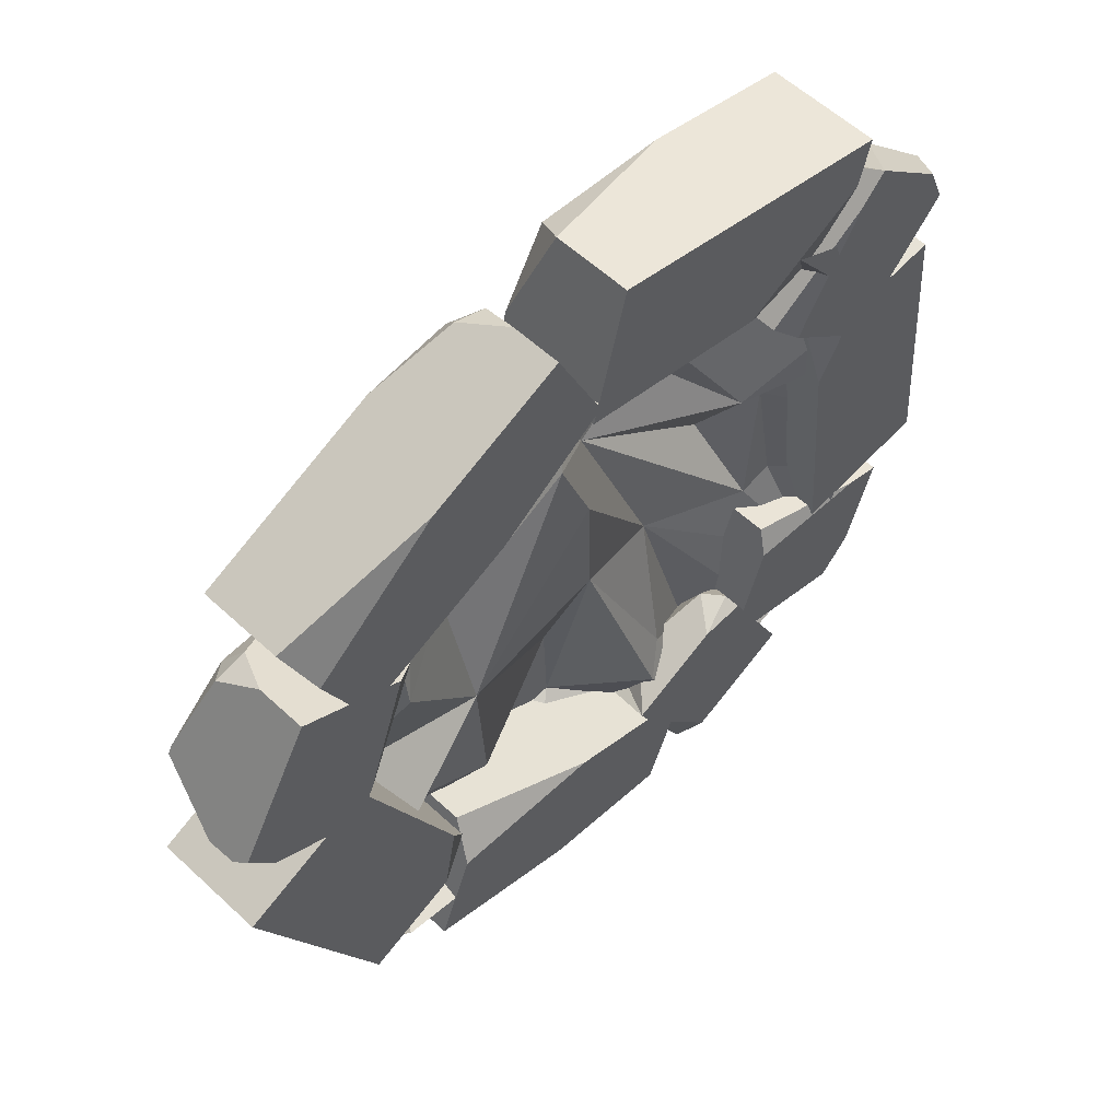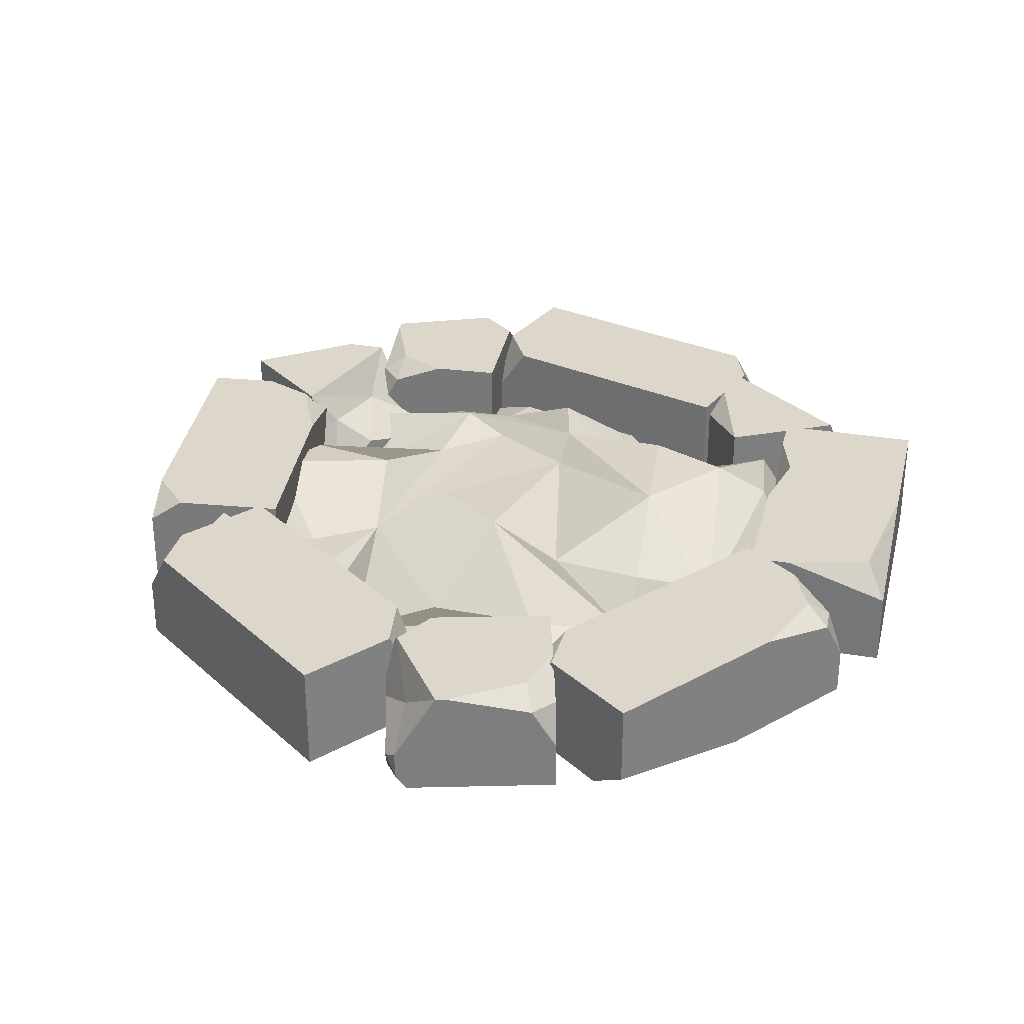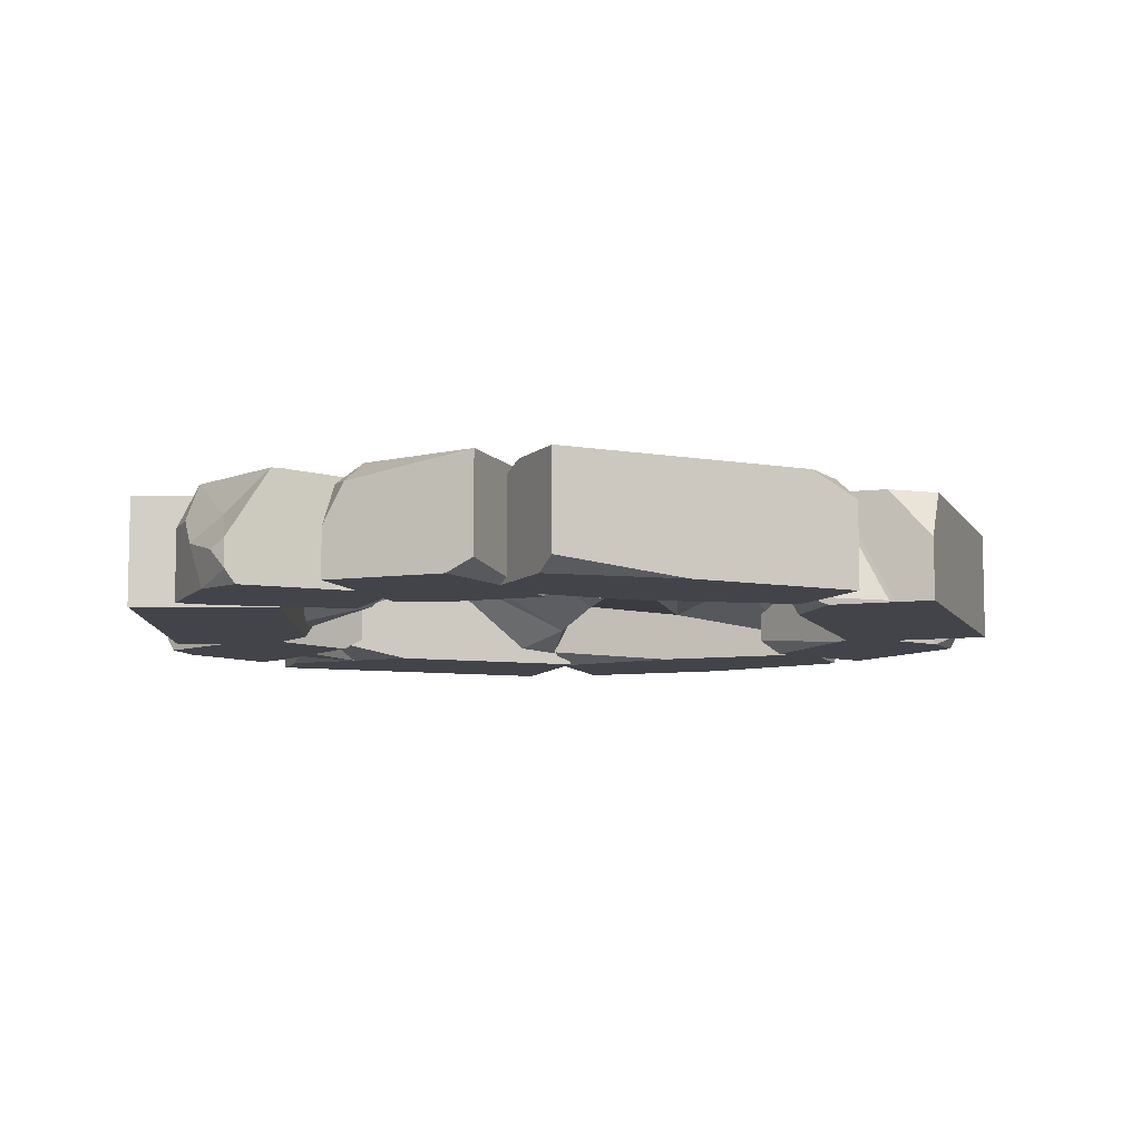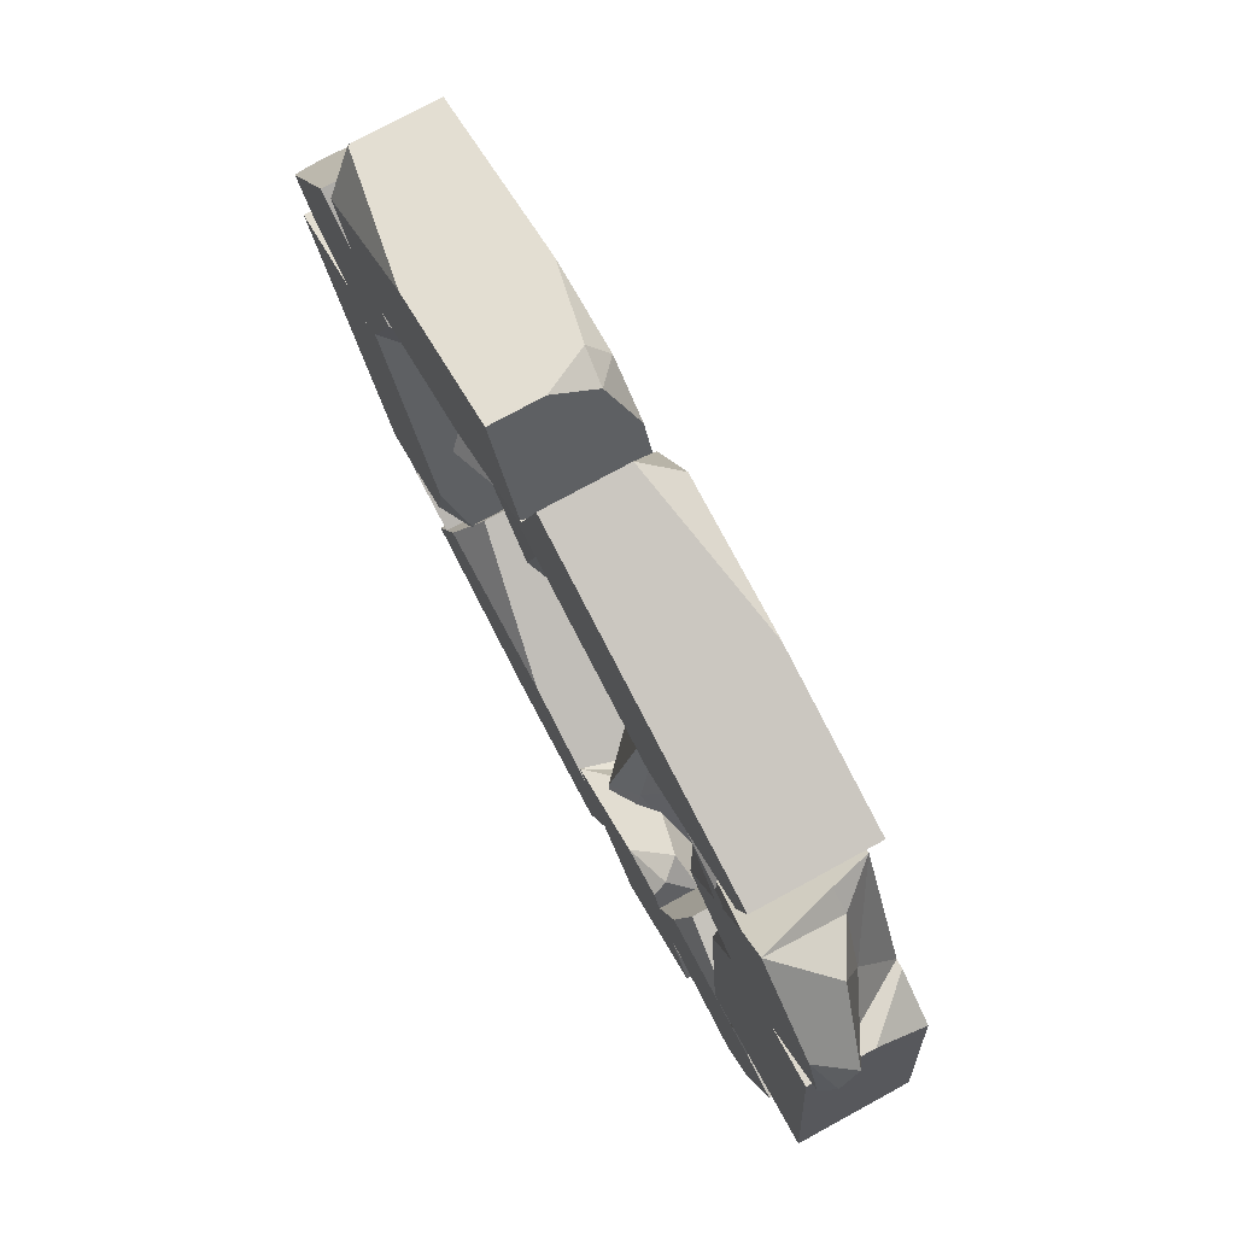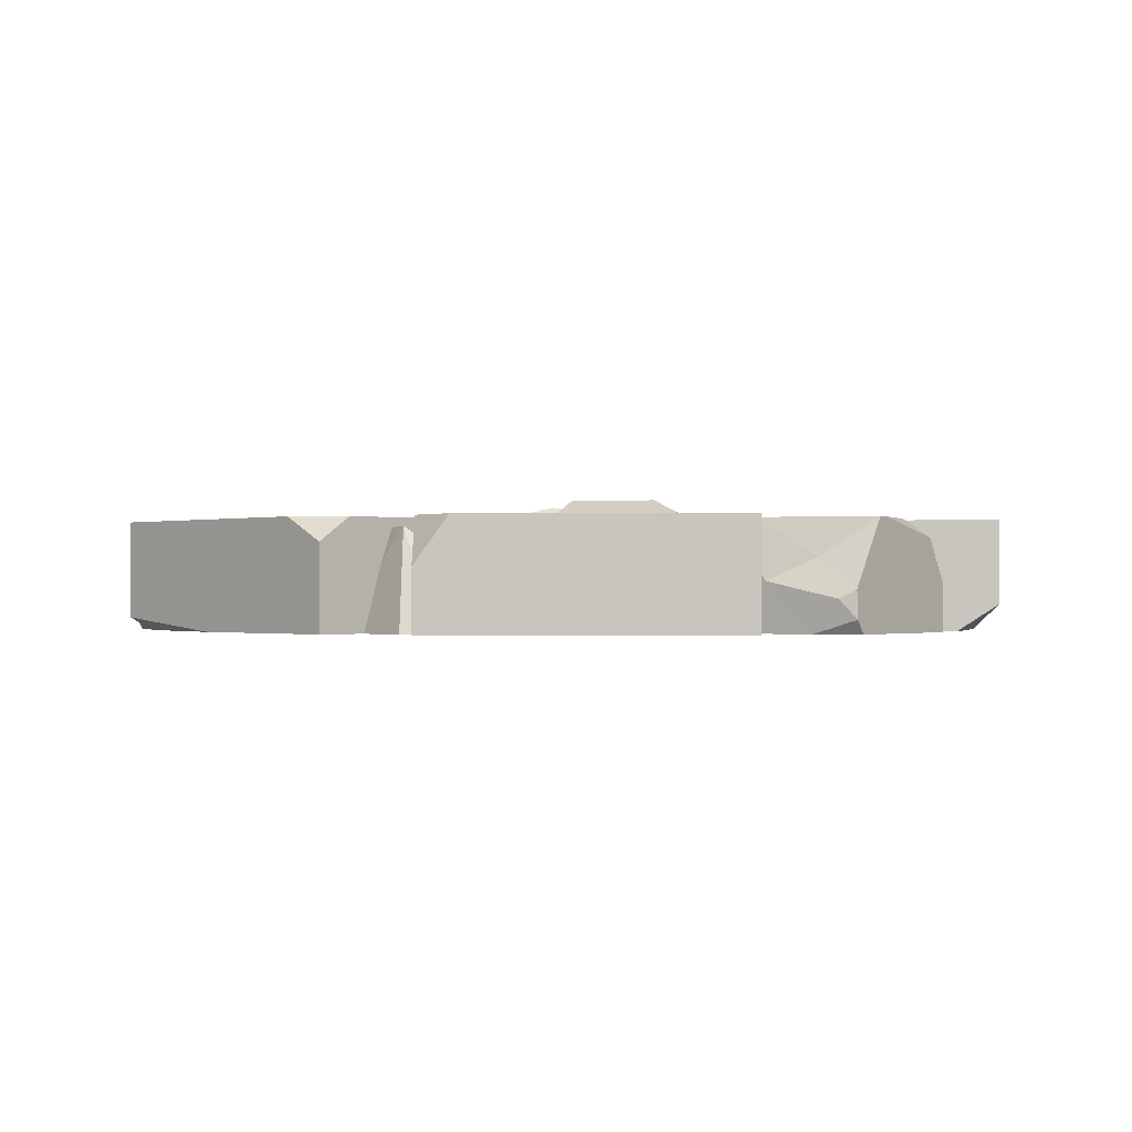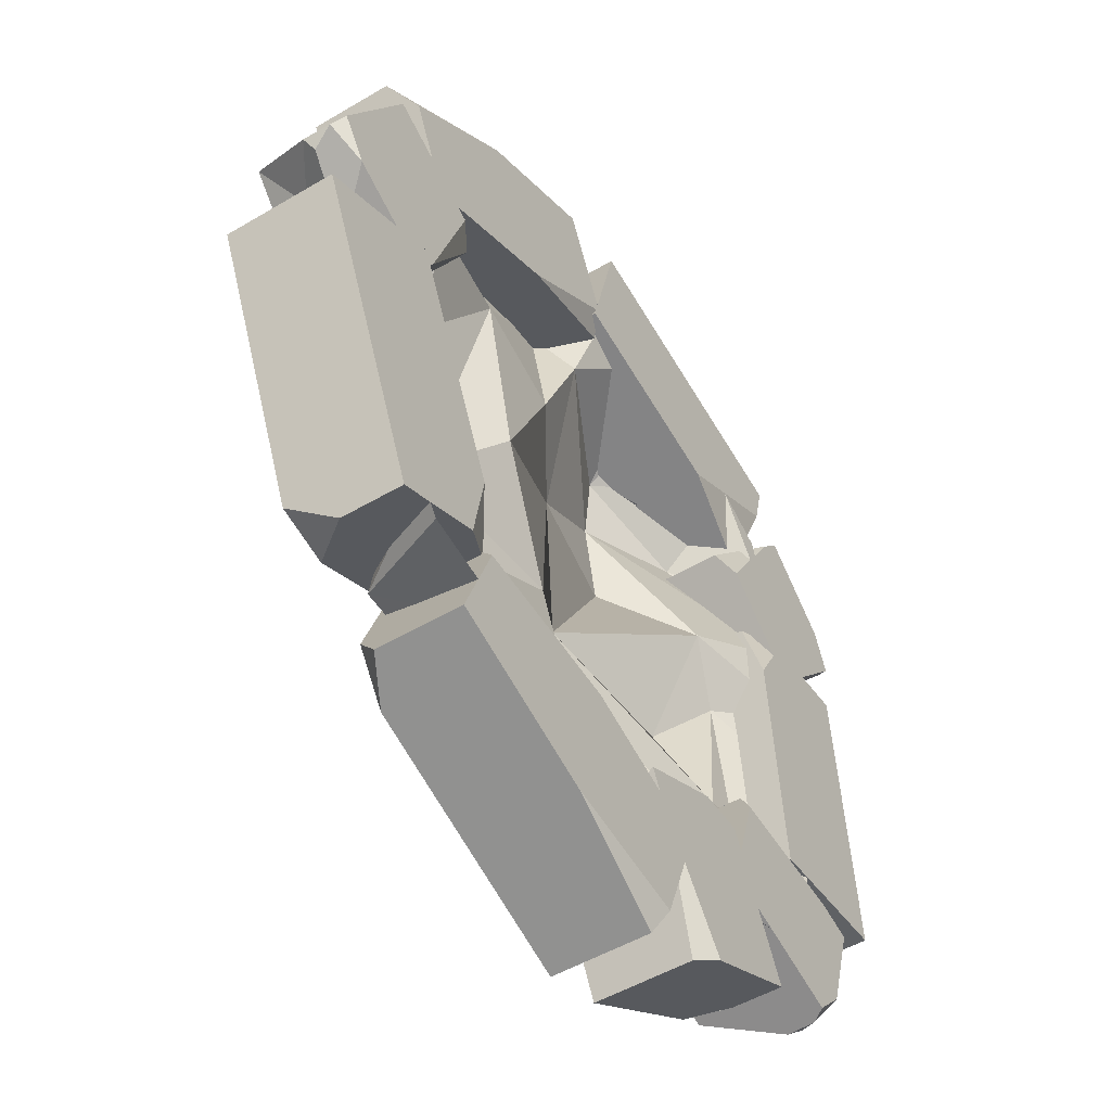
<metadata>
{"format":"obj","ext":"obj","renderer":"f3d","projection":"perspective","resolution":1024,"background":"white","views":[{"elev":57.7,"azim":-46.1,"up":"+Z"},{"elev":30.8,"azim":-62.4,"up":"+Y"},{"elev":-8.4,"azim":174.6,"up":"+Y"},{"elev":76.3,"azim":61.4,"up":"+Z"},{"elev":-0.6,"azim":-113.4,"up":"+Y"},{"elev":-51.0,"azim":-57.2,"up":"+Z"}]}
</metadata>
<code>
v -40.47 -0 28.06
v -47.23 12.39 16.12
v -39.43 12.39 23.72
v -25.97 12.39 19.85
v -35.63 -0 2.781
v -25.97 1.491 19.85
v -46.7 12.39 17.05
v -32.88 12.39 23.77
v -40.47 5.526 28.06
v -38.35 10.01 26.87
v -41.87 10.32 25.58
v -32.93 12.39 7.558
v -48.98 -0 13.03
v -45.96 -0 8.627
v -33.54 -0 6.48
v -28.59 -0 21.34
v -35.63 8.183 2.781
v -38.54 12.39 6.085
v -39.11 8.396 4.747
v -48.78 3.705 10.23
v -49.56 1.548 12.01
v -49.63 4.721 11.89
v -41.05 5.573 5.85
v -44.18 8.089 10.37
v 22 0 -32.07
v 35.1 12.39 -36.15
v 26.03 12.39 -30.14
v 26.96 12.39 -16.16
v 45.69 0 -22
v 26.96 1.491 -16.16
v 34.08 12.39 -35.83
v 24.59 12.39 -23.75
v 22 5.526 -32.07
v 22.72 10.01 -29.75
v 24.73 10.32 -32.92
v 40.45 12.39 -20.37
v 38.49 0 -37.21
v 42.16 0 -33.33
v 41.63 0 -20.73
v 26.06 0 -19.03
v 45.69 8.183 -22
v 43.07 12.39 -25.54
v 44.5 8.396 -25.81
v 41.19 3.705 -36.43
v 39.61 1.548 -37.56
v 39.74 4.721 -37.6
v 43.83 5.573 -27.95
v 40.08 8.089 -31.95
v -30.76 -8e-06 31.87
v 26.32 -8e-06 34.05
v 14.44 11.71 31.21
v 34.83 -8e-06 22.13
v -30.21 2.645 22.14
v -15.8 5.479 25.36
v -30.32 7.349 15.55
v 38.06 -8e-06 15.84
v 6.634 13.08 4.876
v 34.83 -8e-06 -27.24
v 0.7829 9.91 -29.26
v -4.093 7.926 36.08
v 32.1 -8e-06 30.9
v 24.19 3.881 8.777
v -9.944 14.97 -2.926
v 11.51 14.98 3.901
v -33.34 7.963 -2.925
v 39.79 -8e-06 -4.876
v -33.27 -8e-06 -13.62
v 28.09 5.421 -13.65
v -33.27 -8e-06 -28.09
v -25.32 11.42 -29
v -7.019 10.68 -31.21
v 12.49 3.694 -25.36
v 17.36 10.72 -14.63
v -12.26 -8e-06 -37.28
v 15.41 -8e-06 -39.01
v -22.62 6.153 1.95
v -9.883 -8e-06 38.78
v -21.08 7.614 30.97
v -0.1923 -8e-06 39.01
v -1.167 3.828 30.23
v 8.585 -8e-06 39.01
v 13.46 -8e-06 39.01
v -33.27 -8e-06 22.13
v -4.093 5.87 21.45
v 27.07 8.993 26.29
v 15.41 13.04 24.38
v -22.62 8.154 15.6
v 5.659 12.03 18.53
v 17.36 13 14.63
v -36.5 -8e-06 15.84
v -7.994 7.788 11.7
v 39.79 -8e-06 6.826
v 25.16 10.79 -2.926
v 30.04 5.953 2.926
v -39.77 -8e-06 -1.596
v -11.89 7.976 -12.68
v 10.53 12.72 -5.851
v -22.62 5.165 -16.58
v 0.7829 10.31 -18.53
v 7.609 9.77 -13.65
v -13.85 4.76 -21.45
v 9.56 1.543 -28.28
v 31.99 5.33 -12.68
v 39.79 -8e-06 -15.6
v 19.31 5.699 -31.21
v -30.73 -8e-06 -31.37
v -18.8 -8e-06 -34.05
v 28.87 -8e-06 -34.05
v -19.65 -8e-06 34.05
v -13.85 15.07 5.851
v -35.65 -0 -31.79
v -50.02 -0 0.5417
v -31.18 12.39 -29.8
v -50.02 12.39 0.5417
v -20.42 12.39 -25.02
v -32.75 12.39 2.717
v -20.42 2.056 -25.02
v -34.79 -0 7.309
v -37.21 12.39 -28.27
v -35.65 6.954 -31.79
v -39.16 12.39 5.367
v -34.79 5.29 7.309
v -23.47 -0 -18.17
v -25.04 -0 -27.08
v 29.76 0 -40.98
v 26.68 12.39 -34.64
v 25.59 12.39 -39.36
v 14.76 12.39 -48.25
v 6.199 0 -30.6
v 14.76 1.491 -48.25
v 29.76 5.526 -40.98
v 27.57 10.01 -42.04
v 28.51 10.32 -38.41
v 8.595 12.39 -35.54
v 22.21 0 -25.44
v 16.87 0 -25.42
v 8.055 0 -34.43
v 17.47 0 -46.94
v 7.824 8.183 -33.95
v 10.55 8.396 -32.63
v 19.79 3.705 -24
v 21.7 1.548 -24.38
v 23.76 4.721 -28.62
v 11.8 5.573 -27.88
v 19.42 8.089 -32.25
v -20.23 3.096 -22.84
v 12.98 -0 -35.04
v -20.23 12.39 -22.84
v 8.861 12.39 -36.76
v -25.97 9.645 -38.48
v 7.237 12.39 -50.68
v -25.97 -0 -38.48
v 7.237 1.491 -50.68
v 1.108 12.39 -30.68
v 9.979 12.39 -43.22
v 12.98 5.526 -35.04
v 12.15 10.01 -37.32
v 10.3 10.32 -34.05
v -20.82 12.39 -40.37
v -24.59 12.39 -34.7
v -3.228 -0 -29.08
v -21.88 -0 -27.34
v -7.188 -0 -45.38
v 8.276 -0 -47.85
v 1.178 -0 52.48
v 35.52 -0 43.99
v 1.178 8.594 52.48
v 35.52 12.39 43.99
v -2.821 12.39 36.3
v 31.53 12.39 27.81
v -2.821 -0 36.3
v 31.53 2.375 27.81
v -1.667 12.39 40.97
v 18.55 12.39 48.19
v 3.255 12.39 49.55
v 19.59 -0 30.76
v 34.14 -0 38.37
v 12.67 12.39 32.47
v 26.72 12.39 29
v 20.94 12.39 32.31
v 19.52 8.357 30.78
v 48.15 -0 17.02
v 51.08 -0 -18.24
v 43.28 12.39 16.62
v 51.08 12.39 -18.24
v 31.55 12.39 15.64
v 34.06 12.39 -14.61
v 31.55 2.056 15.64
v 34.47 -0 -19.61
v 48.47 12.39 13.19
v 48.15 6.954 17.02
v 39.24 12.39 -19.22
v 34.47 5.29 -19.61
v 32.17 -0 8.167
v 36.59 -0 16.06
v 37.58 0 11.35
v 42.3 12.39 16.57
v 37.52 12.39 15.82
v 25.22 12.39 22.53
v 38.38 0 37.07
v 25.22 1.491 22.53
v 37.58 5.526 11.35
v 35.78 10.01 12.98
v 39.5 10.32 13.47
v 34.7 12.39 33
v 49.17 0 24.15
v 47.18 0 29.11
v 35.53 0 33.92
v 27.45 0 20.51
v 35.89 8.183 34.31
v 38.13 8.396 32.28
v 49.59 3.705 26.93
v 49.95 1.548 25.02
v 46.79 4.721 21.53
v 43 5.573 32.89
v 41.81 8.089 24.2
v -39.77 3.096 35.95
v -7.44 -0 50.32
v -39.77 12.39 35.95
v -9.198 12.39 46.21
v -33 9.645 20.73
v -0.6716 12.39 35.1
v -33 -0 20.73
v -0.6716 1.491 35.1
v -19 12.39 45.19
v -3.901 12.39 42.36
v -7.44 5.526 50.32
v -6.453 10.01 48.1
v -10.05 10.32 49.16
v -27.99 12.39 22.96
v -34.63 12.39 24.4
v -23.22 -0 43.31
v -37.82 -0 31.57
v -14.72 -0 28.86
v -1.895 -0 37.85
f 5 15 13 14
f 1 16 6 10 9
f 7 11 3
f 3 11 10
f 3 10 8
f 14 13 21
f 10 11 9
f 16 15 6
f 13 15 16 1
f 11 13 1 9
f 10 6 4 8
f 12 3 8 4
f 17 6 15 5
f 17 12 4 6
f 22 11 7 2
f 17 19 18
f 18 19 23 24
f 2 7 12 18
f 18 24 2
f 18 12 17
f 20 21 22
f 5 23 19 17
f 14 23 5
f 20 23 14 21
f 24 23 20 22
f 2 24 22
f 22 21 13 11
f 12 7 3
f 29 39 37 38
f 25 40 30 34 33
f 31 35 27
f 27 35 34
f 27 34 32
f 38 37 45
f 34 35 33
f 40 39 30
f 37 39 40 25
f 35 37 25 33
f 34 30 28 32
f 36 27 32 28
f 41 30 39 29
f 41 36 28 30
f 46 35 31 26
f 41 43 42
f 42 43 47 48
f 26 31 36 42
f 42 48 26
f 42 36 41
f 44 45 46
f 29 47 43 41
f 38 47 29
f 44 47 38 45
f 48 47 44 46
f 26 48 46
f 46 45 37 35
f 36 31 27
f 49 78 83
f 49 109 78
f 109 77 78
f 77 60 78
f 77 79 60
f 60 79 80
f 79 81 80
f 81 82 51
f 81 51 80
f 82 50 51
f 50 85 51
f 50 52 85
f 50 61 52
f 78 53 83
f 53 78 54
f 78 60 54
f 60 80 84
f 80 86 88
f 84 80 88
f 80 51 86
f 51 85 86
f 85 52 56
f 83 53 90
f 53 87 55
f 53 54 87
f 87 54 110
f 60 84 54
f 54 84 91
f 91 84 88
f 88 86 89
f 85 56 86
f 86 56 62
f 89 86 62
f 90 53 55
f 55 87 65
f 54 91 110
f 88 57 91
f 88 89 64
f 64 89 62
f 56 92 62
f 62 92 94
f 90 55 95
f 55 65 95
f 65 87 76
f 87 110 76
f 110 63 76
f 110 57 63
f 91 57 110
f 88 64 57
f 94 93 62
f 94 92 66
f 95 65 67
f 76 63 96
f 65 76 96
f 57 97 96
f 57 96 63
f 62 93 64
f 57 64 97
f 94 103 68
f 93 94 68
f 94 66 103
f 65 96 67
f 67 96 98
f 96 100 99
f 96 97 100
f 97 73 100
f 97 64 73
f 64 93 68
f 64 68 73
f 103 66 104
f 103 104 58
f 67 98 70
f 67 70 69
f 98 96 101
f 98 101 70
f 96 99 101
f 101 99 71
f 100 102 59
f 99 100 59
f 73 72 100
f 68 58 73
f 68 103 58
f 70 101 71
f 71 99 59
f 102 100 72
f 102 72 75
f 72 73 105
f 69 70 106
f 70 107 106
f 70 71 107
f 107 71 74
f 71 59 74
f 74 59 75
f 59 102 75
f 72 105 75
f 75 105 108
f 73 108 105
f 73 58 108
f 111 112 114 119 120
f 115 116 122 118 123 117
f 117 123 124
f 112 118 122 121 114
f 120 119 113
f 113 119 114 121 116 115
f 121 122 116
f 124 123 118 112 111
f 117 124 111 120 113 115
f 129 137 135 136
f 125 138 130 132 131
f 126 133 127
f 127 133 132
f 127 132 128
f 136 135 142
f 132 133 131
f 138 137 130
f 135 137 138 125
f 133 135 125 131
f 132 130 128
f 134 127 128
f 139 130 137 129
f 139 134 128 130
f 143 133 126
f 139 140 134
f 134 140 145
f 134 145 126
f 141 142 143
f 129 144 140
f 136 144 129
f 141 136 142
f 145 144 141 143
f 126 145 143
f 143 142 135 133
f 134 126 127
f 129 140 139
f 145 140 144
f 141 144 136
f 148 154 149 159 160
f 152 163 161 162
f 147 164 153 157 156
f 150 146 148 160
f 154 158 149
f 149 158 157
f 149 157 155
f 160 159 150
f 150 159 151 153
f 146 161 158 154 148
f 162 161 146
f 157 158 156
f 164 163 153
f 161 163 164 147
f 158 161 147 156
f 157 153 151 155
f 159 149 155 151
f 150 153 163 152
f 152 162 146 150
f 165 166 168 174 167
f 180 174 168 170 179
f 176 181 179 170 172
f 171 176 177 166 165
f 166 177 172 170 168
f 171 165 167 173 169
f 167 174 175
f 177 176 172
f 167 175 173
f 179 181 180
f 180 181 178
f 169 178 181 176 171
f 173 175 174 180 178 169
f 182 183 185 190 191
f 186 187 193 189 194 188
f 188 194 195
f 183 189 193 192 185
f 191 190 184
f 184 190 185 192 187 186
f 192 193 187
f 195 194 189 183 182
f 188 195 182 191 184 186
f 200 208 206 207
f 196 209 201 203 202
f 197 204 198
f 198 204 203
f 198 203 199
f 207 206 213
f 203 204 202
f 209 208 201
f 206 208 209 196
f 204 206 196 202
f 203 201 199
f 205 198 199
f 210 201 208 200
f 210 205 199 201
f 214 204 197
f 210 211 205
f 205 211 216
f 205 216 197
f 212 213 214
f 200 215 211
f 207 215 200
f 212 207 213
f 216 215 212 214
f 197 216 214
f 214 213 206 204
f 205 197 198
f 200 211 210
f 216 211 215
f 212 215 207
f 219 225 220 230 231
f 223 234 232 233
f 218 235 224 228 227
f 221 217 219 231
f 225 229 220
f 220 229 228
f 220 228 226
f 231 230 221
f 221 230 222 224
f 217 232 229 225 219
f 233 232 217
f 228 229 227
f 235 234 224
f 232 234 235 218
f 229 232 218 227
f 228 224 222 226
f 230 220 226 222
f 221 224 234 223
f 223 233 217 221

</code>
